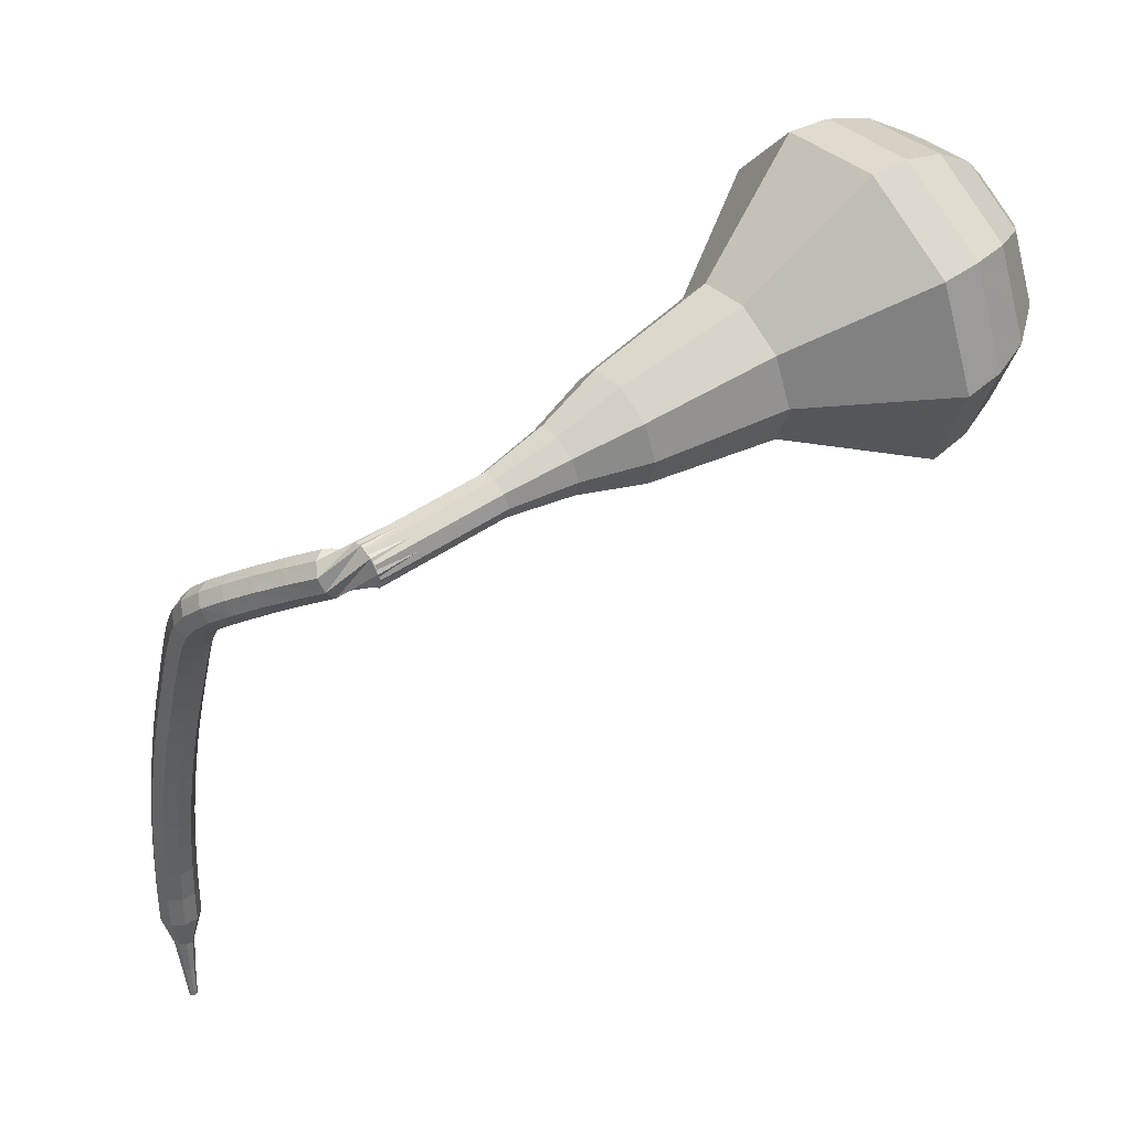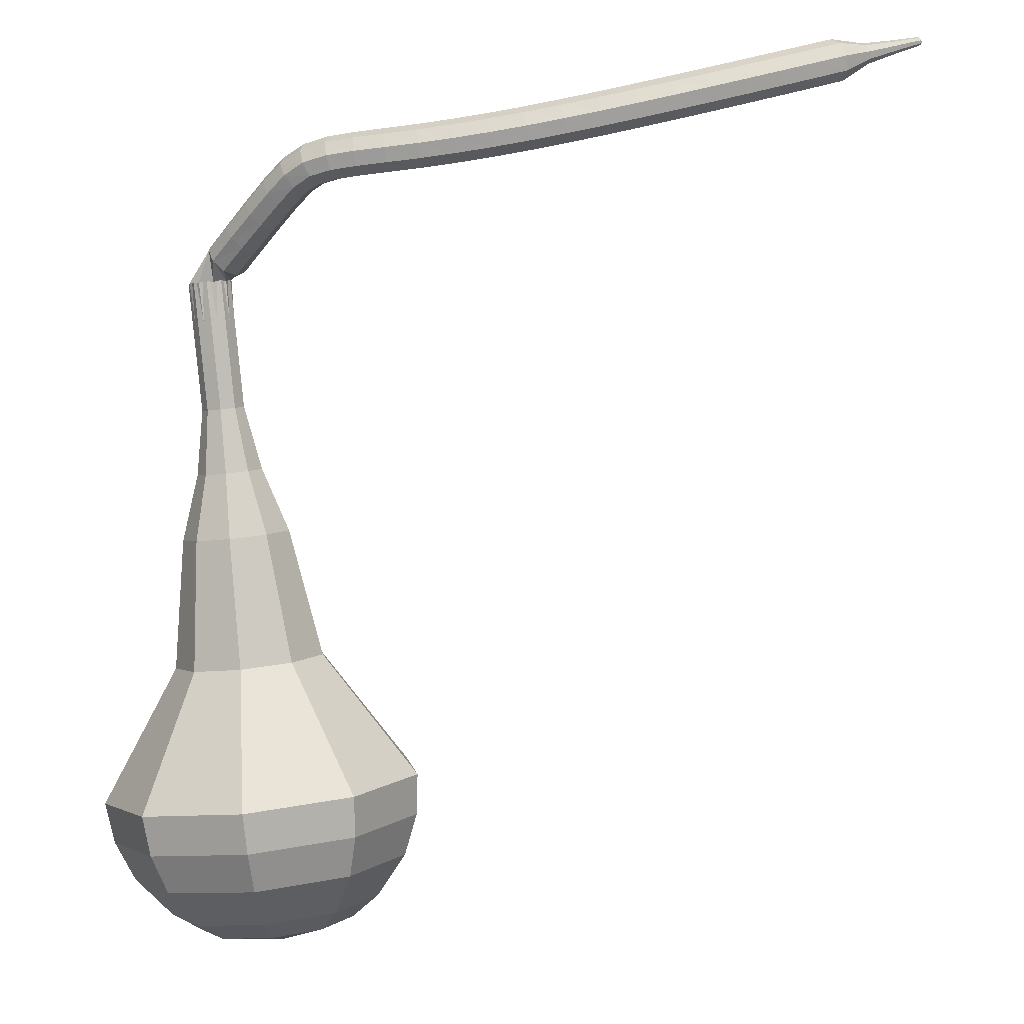
<metadata>
{"format":"obj","ext":"obj","renderer":"f3d","projection":"perspective","resolution":1024,"background":"white","views":[{"elev":-24.8,"azim":87.1,"up":"+Y"},{"elev":39.2,"azim":-179.6,"up":"+Z"}]}
</metadata>
<code>
g tube1
v 167.3 182.1 87.43
v 166.6 179.4 85.57
v 164 177.5 84.58
v 160.6 177.3 84.93
v 158.1 179 86.44
v 157.6 181.7 88.42
v 159.3 184.2 89.94
v 162.5 185.3 90.28
v 165.7 184.5 89.29
v 167.3 182.1 87.43
v 165.9 182.4 86.67
v 165.4 180.4 85.31
v 163.5 179 84.58
v 161 178.9 84.84
v 159.1 180.2 85.94
v 158.8 182.1 87.39
v 160.1 184 88.5
v 162.4 184.7 88.75
v 164.7 184.1 88.03
v 165.9 182.4 86.67
v 162.2 182.3 85.91
v 162.2 182.3 85.91
v 162.2 182.3 85.91
v 162.2 182.3 85.91
v 162.2 182.3 85.91
v 162.2 182.3 85.91
v 162.2 182.3 85.91
v 162.2 182.3 85.91
v 162.2 182.3 85.91
v 162.2 182.3 85.91
v 164.5 164.2 111.3
v 164.8 163.7 111
v 165.4 163.5 110.8
v 166.1 163.7 110.8
v 166.5 164.2 111.1
v 166.4 164.8 111.5
v 165.9 165.1 111.8
v 165.2 165.1 111.9
v 164.7 164.8 111.7
v 164.5 164.2 111.3
v 164.6 165.4 112.7
v 164.1 165.2 112.3
v 163.8 164.7 112.1
v 163.8 164 112.2
v 164.2 163.5 112.5
v 164.8 163.5 112.9
v 165.2 163.9 113.2
v 165.4 164.5 113.2
v 165.2 165.2 113
v 164.6 165.4 112.7
v 163.7 165.5 114
v 163.2 165.3 113.6
v 162.9 164.7 113.4
v 162.9 164 113.5
v 163.3 163.6 113.8
v 163.9 163.5 114.2
v 164.3 164 114.5
v 164.5 164.6 114.5
v 164.2 165.2 114.3
v 163.7 165.5 114
v 162.8 165.5 115.2
v 162.2 165.3 114.8
v 161.9 164.7 114.6
v 162 164.1 114.7
v 162.4 163.6 115
v 163 163.6 115.4
v 163.4 164 115.7
v 163.5 164.7 115.8
v 163.3 165.3 115.6
v 162.8 165.5 115.2
v 161.9 165.6 116.4
v 161.4 165.3 116
v 161.1 164.8 115.8
v 161.2 164.1 115.8
v 161.6 163.6 116.2
v 162.1 163.6 116.6
v 162.5 164 116.9
v 162.6 164.7 117
v 162.4 165.3 116.8
v 161.9 165.6 116.4
v 161.1 165.6 117.3
v 160.7 165.4 116.8
v 160.4 164.8 116.6
v 160.5 164.1 116.7
v 160.8 163.7 117
v 161.3 163.6 117.5
v 161.7 164.1 117.9
v 161.8 164.7 118
v 161.6 165.3 117.7
v 161.1 165.6 117.3
v 160.4 165.6 117.9
v 160.1 165.4 117.3
v 159.9 164.8 117
v 159.9 164.2 117.1
v 160.1 163.7 117.6
v 160.4 163.7 118.2
v 160.7 164.1 118.6
v 160.8 164.8 118.7
v 160.7 165.4 118.4
v 160.4 165.6 117.9
v 159.5 165.7 118.2
v 159.3 165.5 117.6
v 159.1 164.9 117.3
v 159.1 164.2 117.4
v 159.3 163.8 117.9
v 159.5 163.8 118.6
v 159.6 164.2 119.1
v 159.7 164.9 119.2
v 159.7 165.5 118.9
v 159.5 165.7 118.2
v 158.3 165.8 118.5
v 158.2 165.5 117.9
v 158.1 164.9 117.5
v 158.1 164.3 117.7
v 158.2 163.8 118.2
v 158.3 163.8 118.8
v 158.4 164.3 119.4
v 158.5 164.9 119.5
v 158.4 165.5 119.1
v 158.3 165.8 118.5
v 156.9 165.8 118.7
v 156.8 165.6 118.1
v 156.8 165 117.8
v 156.8 164.3 117.9
v 156.9 163.9 118.4
v 157 163.9 119.1
v 157 164.3 119.6
v 157.1 165 119.7
v 157 165.6 119.4
v 156.9 165.8 118.7
v 155.4 165.8 118.9
v 155.3 165.6 118.3
v 155.3 165 118
v 155.3 164.3 118.1
v 155.4 163.9 118.6
v 155.5 163.9 119.3
v 155.6 164.3 119.8
v 155.6 165 119.9
v 155.5 165.6 119.6
v 155.4 165.8 118.9
v 153.8 165.7 119.2
v 153.8 165.5 118.5
v 153.8 164.9 118.2
v 153.8 164.2 118.3
v 153.9 163.8 118.8
v 154 163.8 119.5
v 154.1 164.2 120
v 154 164.9 120.1
v 154 165.5 119.8
v 153.8 165.7 119.2
v 152.2 165.6 119.4
v 152.2 165.3 118.7
v 152.2 164.7 118.4
v 152.3 164.1 118.5
v 152.4 163.6 119
v 152.5 163.6 119.7
v 152.5 164.1 120.2
v 152.5 164.8 120.3
v 152.3 165.3 120
v 152.2 165.6 119.4
v 150.6 165.4 119.6
v 150.5 165.1 119
v 150.6 164.5 118.6
v 150.7 163.9 118.7
v 150.8 163.4 119.3
v 150.9 163.4 119.9
v 150.9 163.9 120.5
v 150.8 164.6 120.6
v 150.7 165.1 120.2
v 150.6 165.4 119.6
v 148.9 165.1 119.8
v 148.9 164.8 119.2
v 149 164.2 118.8
v 149.1 163.6 119
v 149.3 163.2 119.5
v 149.3 163.2 120.1
v 149.3 163.6 120.7
v 149.2 164.3 120.8
v 149.1 164.9 120.4
v 148.9 165.1 119.8
v 147.3 164.7 120
v 147.3 164.5 119.4
v 147.4 163.9 119
v 147.5 163.3 119.1
v 147.7 162.8 119.7
v 147.8 162.9 120.3
v 147.7 163.3 120.9
v 147.6 164 121
v 147.4 164.5 120.6
v 147.3 164.7 120
v 145.6 164.3 120.2
v 145.7 164.1 119.5
v 145.8 163.5 119.2
v 146 162.8 119.3
v 146.1 162.4 119.8
v 146.2 162.5 120.5
v 146.1 162.9 121
v 145.9 163.5 121.1
v 145.8 164.1 120.8
v 145.6 164.3 120.2
v 144 163.8 120.3
v 144 163.6 119.7
v 144.2 163 119.3
v 144.4 162.4 119.4
v 144.6 162 120
v 144.6 162 120.6
v 144.5 162.4 121.2
v 144.3 163.1 121.3
v 144.1 163.6 120.9
v 144 163.8 120.3
v 142.4 163.3 120.4
v 142.4 163.1 119.8
v 142.6 162.5 119.4
v 142.8 161.9 119.6
v 143 161.5 120.1
v 143 161.5 120.8
v 142.9 161.9 121.3
v 142.7 162.5 121.4
v 142.5 163.1 121.1
v 142.4 163.3 120.4
v 140.8 162.7 120.5
v 140.8 162.5 119.8
v 141.1 161.9 119.5
v 141.3 161.3 119.6
v 141.5 160.9 120.1
v 141.5 160.9 120.8
v 141.4 161.3 121.3
v 141.1 161.9 121.5
v 140.9 162.5 121.1
v 140.8 162.7 120.5
v 139.2 162 120.5
v 139.3 161.8 119.9
v 139.5 161.2 119.5
v 139.8 160.6 119.6
v 140 160.2 120.2
v 140 160.2 120.8
v 139.8 160.6 121.4
v 139.5 161.2 121.5
v 139.3 161.8 121.1
v 139.2 162 120.5
v 137.6 161.3 120.5
v 137.8 161.1 119.8
v 138 160.5 119.5
v 138.3 159.9 119.6
v 138.5 159.5 120.1
v 138.5 159.5 120.8
v 138.3 159.9 121.3
v 138 160.5 121.5
v 137.7 161 121.1
v 137.6 161.3 120.5
v 136.1 160.4 120.4
v 136.3 160.3 119.8
v 136.6 159.7 119.4
v 136.9 159.2 119.5
v 137.1 158.8 120.1
v 137.1 158.7 120.8
v 136.8 159.1 121.3
v 136.5 159.7 121.4
v 136.2 160.2 121.1
v 136.1 160.4 120.4
v 134.9 159.1 120.3
v 135 159 120
v 135.2 158.8 119.8
v 135.3 158.5 119.9
v 135.4 158.3 120.1
v 135.4 158.3 120.5
v 135.3 158.5 120.7
v 135.1 158.8 120.8
v 134.9 159 120.6
v 134.9 159.1 120.3
v 133.6 158.1 120.1
v 133.7 158 119.9
v 133.8 157.8 119.8
v 133.9 157.7 119.8
v 134 157.5 120
v 133.9 157.5 120.2
v 133.9 157.6 120.4
v 133.7 157.8 120.5
v 133.6 158 120.3
v 133.6 158.1 120.1
v 132.3 157 119.9
v 132.3 157 119.8
v 132.4 156.9 119.7
v 132.5 156.8 119.8
v 132.5 156.7 119.9
v 132.5 156.7 120
v 132.4 156.7 120.1
v 132.4 156.9 120.1
v 132.3 157 120.1
v 132.3 157 119.9
f 1 2 12
f 12 11 1
f 2 3 13
f 13 12 2
f 3 4 14
f 14 13 3
f 4 5 15
f 15 14 4
f 5 6 16
f 16 15 5
f 6 7 17
f 17 16 6
f 7 8 18
f 18 17 7
f 8 9 19
f 19 18 8
f 9 10 20
f 20 19 9
f 11 12 22
f 22 21 11
f 12 13 23
f 23 22 12
f 13 14 24
f 24 23 13
f 14 15 25
f 25 24 14
f 15 16 26
f 26 25 15
f 16 17 27
f 27 26 16
f 17 18 28
f 28 27 17
f 18 19 29
f 29 28 18
f 19 20 30
f 30 29 19
f 21 22 32
f 32 31 21
f 22 23 33
f 33 32 22
f 23 24 34
f 34 33 23
f 24 25 35
f 35 34 24
f 25 26 36
f 36 35 25
f 26 27 37
f 37 36 26
f 27 28 38
f 38 37 27
f 28 29 39
f 39 38 28
f 29 30 40
f 40 39 29
f 31 32 42
f 42 41 31
f 32 33 43
f 43 42 32
f 33 34 44
f 44 43 33
f 34 35 45
f 45 44 34
f 35 36 46
f 46 45 35
f 36 37 47
f 47 46 36
f 37 38 48
f 48 47 37
f 38 39 49
f 49 48 38
f 39 40 50
f 50 49 39
f 41 42 52
f 52 51 41
f 42 43 53
f 53 52 42
f 43 44 54
f 54 53 43
f 44 45 55
f 55 54 44
f 45 46 56
f 56 55 45
f 46 47 57
f 57 56 46
f 47 48 58
f 58 57 47
f 48 49 59
f 59 58 48
f 49 50 60
f 60 59 49
f 51 52 62
f 62 61 51
f 52 53 63
f 63 62 52
f 53 54 64
f 64 63 53
f 54 55 65
f 65 64 54
f 55 56 66
f 66 65 55
f 56 57 67
f 67 66 56
f 57 58 68
f 68 67 57
f 58 59 69
f 69 68 58
f 59 60 70
f 70 69 59
f 61 62 72
f 72 71 61
f 62 63 73
f 73 72 62
f 63 64 74
f 74 73 63
f 64 65 75
f 75 74 64
f 65 66 76
f 76 75 65
f 66 67 77
f 77 76 66
f 67 68 78
f 78 77 67
f 68 69 79
f 79 78 68
f 69 70 80
f 80 79 69
f 71 72 82
f 82 81 71
f 72 73 83
f 83 82 72
f 73 74 84
f 84 83 73
f 74 75 85
f 85 84 74
f 75 76 86
f 86 85 75
f 76 77 87
f 87 86 76
f 77 78 88
f 88 87 77
f 78 79 89
f 89 88 78
f 79 80 90
f 90 89 79
f 81 82 92
f 92 91 81
f 82 83 93
f 93 92 82
f 83 84 94
f 94 93 83
f 84 85 95
f 95 94 84
f 85 86 96
f 96 95 85
f 86 87 97
f 97 96 86
f 87 88 98
f 98 97 87
f 88 89 99
f 99 98 88
f 89 90 100
f 100 99 89
f 91 92 102
f 102 101 91
f 92 93 103
f 103 102 92
f 93 94 104
f 104 103 93
f 94 95 105
f 105 104 94
f 95 96 106
f 106 105 95
f 96 97 107
f 107 106 96
f 97 98 108
f 108 107 97
f 98 99 109
f 109 108 98
f 99 100 110
f 110 109 99
f 101 102 112
f 112 111 101
f 102 103 113
f 113 112 102
f 103 104 114
f 114 113 103
f 104 105 115
f 115 114 104
f 105 106 116
f 116 115 105
f 106 107 117
f 117 116 106
f 107 108 118
f 118 117 107
f 108 109 119
f 119 118 108
f 109 110 120
f 120 119 109
f 111 112 122
f 122 121 111
f 112 113 123
f 123 122 112
f 113 114 124
f 124 123 113
f 114 115 125
f 125 124 114
f 115 116 126
f 126 125 115
f 116 117 127
f 127 126 116
f 117 118 128
f 128 127 117
f 118 119 129
f 129 128 118
f 119 120 130
f 130 129 119
f 121 122 132
f 132 131 121
f 122 123 133
f 133 132 122
f 123 124 134
f 134 133 123
f 124 125 135
f 135 134 124
f 125 126 136
f 136 135 125
f 126 127 137
f 137 136 126
f 127 128 138
f 138 137 127
f 128 129 139
f 139 138 128
f 129 130 140
f 140 139 129
f 131 132 142
f 142 141 131
f 132 133 143
f 143 142 132
f 133 134 144
f 144 143 133
f 134 135 145
f 145 144 134
f 135 136 146
f 146 145 135
f 136 137 147
f 147 146 136
f 137 138 148
f 148 147 137
f 138 139 149
f 149 148 138
f 139 140 150
f 150 149 139
f 141 142 152
f 152 151 141
f 142 143 153
f 153 152 142
f 143 144 154
f 154 153 143
f 144 145 155
f 155 154 144
f 145 146 156
f 156 155 145
f 146 147 157
f 157 156 146
f 147 148 158
f 158 157 147
f 148 149 159
f 159 158 148
f 149 150 160
f 160 159 149
f 151 152 162
f 162 161 151
f 152 153 163
f 163 162 152
f 153 154 164
f 164 163 153
f 154 155 165
f 165 164 154
f 155 156 166
f 166 165 155
f 156 157 167
f 167 166 156
f 157 158 168
f 168 167 157
f 158 159 169
f 169 168 158
f 159 160 170
f 170 169 159
f 161 162 172
f 172 171 161
f 162 163 173
f 173 172 162
f 163 164 174
f 174 173 163
f 164 165 175
f 175 174 164
f 165 166 176
f 176 175 165
f 166 167 177
f 177 176 166
f 167 168 178
f 178 177 167
f 168 169 179
f 179 178 168
f 169 170 180
f 180 179 169
f 171 172 182
f 182 181 171
f 172 173 183
f 183 182 172
f 173 174 184
f 184 183 173
f 174 175 185
f 185 184 174
f 175 176 186
f 186 185 175
f 176 177 187
f 187 186 176
f 177 178 188
f 188 187 177
f 178 179 189
f 189 188 178
f 179 180 190
f 190 189 179
f 181 182 192
f 192 191 181
f 182 183 193
f 193 192 182
f 183 184 194
f 194 193 183
f 184 185 195
f 195 194 184
f 185 186 196
f 196 195 185
f 186 187 197
f 197 196 186
f 187 188 198
f 198 197 187
f 188 189 199
f 199 198 188
f 189 190 200
f 200 199 189
f 191 192 202
f 202 201 191
f 192 193 203
f 203 202 192
f 193 194 204
f 204 203 193
f 194 195 205
f 205 204 194
f 195 196 206
f 206 205 195
f 196 197 207
f 207 206 196
f 197 198 208
f 208 207 197
f 198 199 209
f 209 208 198
f 199 200 210
f 210 209 199
f 201 202 212
f 212 211 201
f 202 203 213
f 213 212 202
f 203 204 214
f 214 213 203
f 204 205 215
f 215 214 204
f 205 206 216
f 216 215 205
f 206 207 217
f 217 216 206
f 207 208 218
f 218 217 207
f 208 209 219
f 219 218 208
f 209 210 220
f 220 219 209
f 211 212 222
f 222 221 211
f 212 213 223
f 223 222 212
f 213 214 224
f 224 223 213
f 214 215 225
f 225 224 214
f 215 216 226
f 226 225 215
f 216 217 227
f 227 226 216
f 217 218 228
f 228 227 217
f 218 219 229
f 229 228 218
f 219 220 230
f 230 229 219
f 221 222 232
f 232 231 221
f 222 223 233
f 233 232 222
f 223 224 234
f 234 233 223
f 224 225 235
f 235 234 224
f 225 226 236
f 236 235 225
f 226 227 237
f 237 236 226
f 227 228 238
f 238 237 227
f 228 229 239
f 239 238 228
f 229 230 240
f 240 239 229
f 231 232 242
f 242 241 231
f 232 233 243
f 243 242 232
f 233 234 244
f 244 243 233
f 234 235 245
f 245 244 234
f 235 236 246
f 246 245 235
f 236 237 247
f 247 246 236
f 237 238 248
f 248 247 237
f 238 239 249
f 249 248 238
f 239 240 250
f 250 249 239
f 241 242 252
f 252 251 241
f 242 243 253
f 253 252 242
f 243 244 254
f 254 253 243
f 244 245 255
f 255 254 244
f 245 246 256
f 256 255 245
f 246 247 257
f 257 256 246
f 247 248 258
f 258 257 247
f 248 249 259
f 259 258 248
f 249 250 260
f 260 259 249
f 251 252 262
f 262 261 251
f 252 253 263
f 263 262 252
f 253 254 264
f 264 263 253
f 254 255 265
f 265 264 254
f 255 256 266
f 266 265 255
f 256 257 267
f 267 266 256
f 257 258 268
f 268 267 257
f 258 259 269
f 269 268 258
f 259 260 270
f 270 269 259
f 261 262 272
f 272 271 261
f 262 263 273
f 273 272 262
f 263 264 274
f 274 273 263
f 264 265 275
f 275 274 264
f 265 266 276
f 276 275 265
f 266 267 277
f 277 276 266
f 267 268 278
f 278 277 267
f 268 269 279
f 279 278 268
f 269 270 280
f 280 279 269
f 271 272 282
f 282 281 271
f 272 273 283
f 283 282 272
f 273 274 284
f 284 283 273
f 274 275 285
f 285 284 274
f 275 276 286
f 286 285 275
f 276 277 287
f 287 286 276
f 277 278 288
f 288 287 277
f 278 279 289
f 289 288 278
f 279 280 290
f 290 289 279
v 166.5 164.5 111.3
v 166.3 164 111
v 165.8 163.6 110.8
v 165.1 163.6 110.8
v 164.6 163.9 111.1
v 164.5 164.5 111.5
v 164.9 164.9 111.8
v 165.5 165.2 111.9
v 166.1 165 111.7
v 166.5 164.5 111.3
v 166.2 166.2 108.9
v 166 165.7 108.5
v 165.5 165.3 108.3
v 164.8 165.3 108.4
v 164.3 165.6 108.7
v 164.2 166.2 109.1
v 164.6 166.7 109.4
v 165.2 166.9 109.5
v 165.8 166.7 109.3
v 166.2 166.2 108.9
v 165.9 167.9 106.5
v 165.7 167.4 106.1
v 165.2 167 105.9
v 164.5 167 106
v 164 167.3 106.3
v 163.9 167.9 106.7
v 164.2 168.4 107
v 164.9 168.6 107.1
v 165.5 168.4 106.9
v 165.9 167.9 106.5
v 166.1 169.7 104.1
v 165.9 168.9 103.5
v 165 168.3 103.2
v 164 168.3 103.3
v 163.2 168.8 103.8
v 163 169.6 104.4
v 163.6 170.4 104.9
v 164.6 170.7 105
v 165.6 170.5 104.7
v 166.1 169.7 104.1
v 166.7 171.6 101.7
v 166.4 170.2 100.7
v 165 169.3 100.2
v 163.3 169.2 100.4
v 162 170.1 101.2
v 161.8 171.4 102.2
v 162.7 172.7 102.9
v 164.3 173.3 103.1
v 165.9 172.8 102.6
v 166.7 171.6 101.7
v 167.1 175.2 96.83
v 166.6 173.3 95.51
v 164.7 171.9 94.8
v 162.3 171.8 95.05
v 160.5 173 96.13
v 160.2 175 97.54
v 161.4 176.7 98.62
v 163.7 177.5 98.86
v 166 176.9 98.16
v 167.1 175.2 96.83
v 170.4 179.3 92
v 169.4 175.2 89.19
v 165.4 172.3 87.69
v 160.3 172.1 88.21
v 156.4 174.7 90.5
v 155.7 178.8 93.5
v 158.4 182.5 95.79
v 163.2 184.1 96.31
v 167.9 182.9 94.81
v 170.4 179.3 92
v 169.9 180.4 90.48
v 169 176.3 87.75
v 165.1 173.6 86.31
v 160.1 173.4 86.81
v 156.5 175.9 89.03
v 155.7 179.8 91.93
v 158.3 183.5 94.14
v 163 185 94.65
v 167.6 183.8 93.2
v 169.9 180.4 90.48
v 169 181.3 88.95
v 168.1 177.7 86.52
v 164.6 175.2 85.22
v 160.2 175.1 85.67
v 156.9 177.3 87.66
v 156.3 180.8 90.25
v 158.6 184.1 92.23
v 162.8 185.5 92.68
v 166.9 184.4 91.39
v 169 181.3 88.95
v 167.3 182.1 87.43
v 166.6 179.4 85.57
v 164 177.5 84.58
v 160.6 177.3 84.93
v 158.1 179 86.44
v 157.6 181.7 88.42
v 159.3 184.2 89.94
v 162.5 185.3 90.28
v 165.7 184.5 89.29
v 167.3 182.1 87.43
v 165.9 182.4 86.67
v 165.4 180.4 85.31
v 163.5 179 84.58
v 161 178.9 84.84
v 159.1 180.2 85.94
v 158.8 182.1 87.39
v 160.1 184 88.5
v 162.4 184.7 88.75
v 164.7 184.1 88.03
v 165.9 182.4 86.67
v 162.2 182.3 85.91
v 162.2 182.3 85.91
v 162.2 182.3 85.91
v 162.2 182.3 85.91
v 162.2 182.3 85.91
v 162.2 182.3 85.91
v 162.2 182.3 85.91
v 162.2 182.3 85.91
v 162.2 182.3 85.91
v 162.2 182.3 85.91
f 291 292 302
f 302 301 291
f 292 293 303
f 303 302 292
f 293 294 304
f 304 303 293
f 294 295 305
f 305 304 294
f 295 296 306
f 306 305 295
f 296 297 307
f 307 306 296
f 297 298 308
f 308 307 297
f 298 299 309
f 309 308 298
f 299 300 310
f 310 309 299
f 301 302 312
f 312 311 301
f 302 303 313
f 313 312 302
f 303 304 314
f 314 313 303
f 304 305 315
f 315 314 304
f 305 306 316
f 316 315 305
f 306 307 317
f 317 316 306
f 307 308 318
f 318 317 307
f 308 309 319
f 319 318 308
f 309 310 320
f 320 319 309
f 311 312 322
f 322 321 311
f 312 313 323
f 323 322 312
f 313 314 324
f 324 323 313
f 314 315 325
f 325 324 314
f 315 316 326
f 326 325 315
f 316 317 327
f 327 326 316
f 317 318 328
f 328 327 317
f 318 319 329
f 329 328 318
f 319 320 330
f 330 329 319
f 321 322 332
f 332 331 321
f 322 323 333
f 333 332 322
f 323 324 334
f 334 333 323
f 324 325 335
f 335 334 324
f 325 326 336
f 336 335 325
f 326 327 337
f 337 336 326
f 327 328 338
f 338 337 327
f 328 329 339
f 339 338 328
f 329 330 340
f 340 339 329
f 331 332 342
f 342 341 331
f 332 333 343
f 343 342 332
f 333 334 344
f 344 343 333
f 334 335 345
f 345 344 334
f 335 336 346
f 346 345 335
f 336 337 347
f 347 346 336
f 337 338 348
f 348 347 337
f 338 339 349
f 349 348 338
f 339 340 350
f 350 349 339
f 341 342 352
f 352 351 341
f 342 343 353
f 353 352 342
f 343 344 354
f 354 353 343
f 344 345 355
f 355 354 344
f 345 346 356
f 356 355 345
f 346 347 357
f 357 356 346
f 347 348 358
f 358 357 347
f 348 349 359
f 359 358 348
f 349 350 360
f 360 359 349
f 351 352 362
f 362 361 351
f 352 353 363
f 363 362 352
f 353 354 364
f 364 363 353
f 354 355 365
f 365 364 354
f 355 356 366
f 366 365 355
f 356 357 367
f 367 366 356
f 357 358 368
f 368 367 357
f 358 359 369
f 369 368 358
f 359 360 370
f 370 369 359
f 361 362 372
f 372 371 361
f 362 363 373
f 373 372 362
f 363 364 374
f 374 373 363
f 364 365 375
f 375 374 364
f 365 366 376
f 376 375 365
f 366 367 377
f 377 376 366
f 367 368 378
f 378 377 367
f 368 369 379
f 379 378 368
f 369 370 380
f 380 379 369
f 371 372 382
f 382 381 371
f 372 373 383
f 383 382 372
f 373 374 384
f 384 383 373
f 374 375 385
f 385 384 374
f 375 376 386
f 386 385 375
f 376 377 387
f 387 386 376
f 377 378 388
f 388 387 377
f 378 379 389
f 389 388 378
f 379 380 390
f 390 389 379
f 381 382 392
f 392 391 381
f 382 383 393
f 393 392 382
f 383 384 394
f 394 393 383
f 384 385 395
f 395 394 384
f 385 386 396
f 396 395 385
f 386 387 397
f 397 396 386
f 387 388 398
f 398 397 387
f 388 389 399
f 399 398 388
f 389 390 400
f 400 399 389
f 391 392 402
f 402 401 391
f 392 393 403
f 403 402 392
f 393 394 404
f 404 403 393
f 394 395 405
f 405 404 394
f 395 396 406
f 406 405 395
f 396 397 407
f 407 406 396
f 397 398 408
f 408 407 397
f 398 399 409
f 409 408 398
f 399 400 410
f 410 409 399
g

</code>
